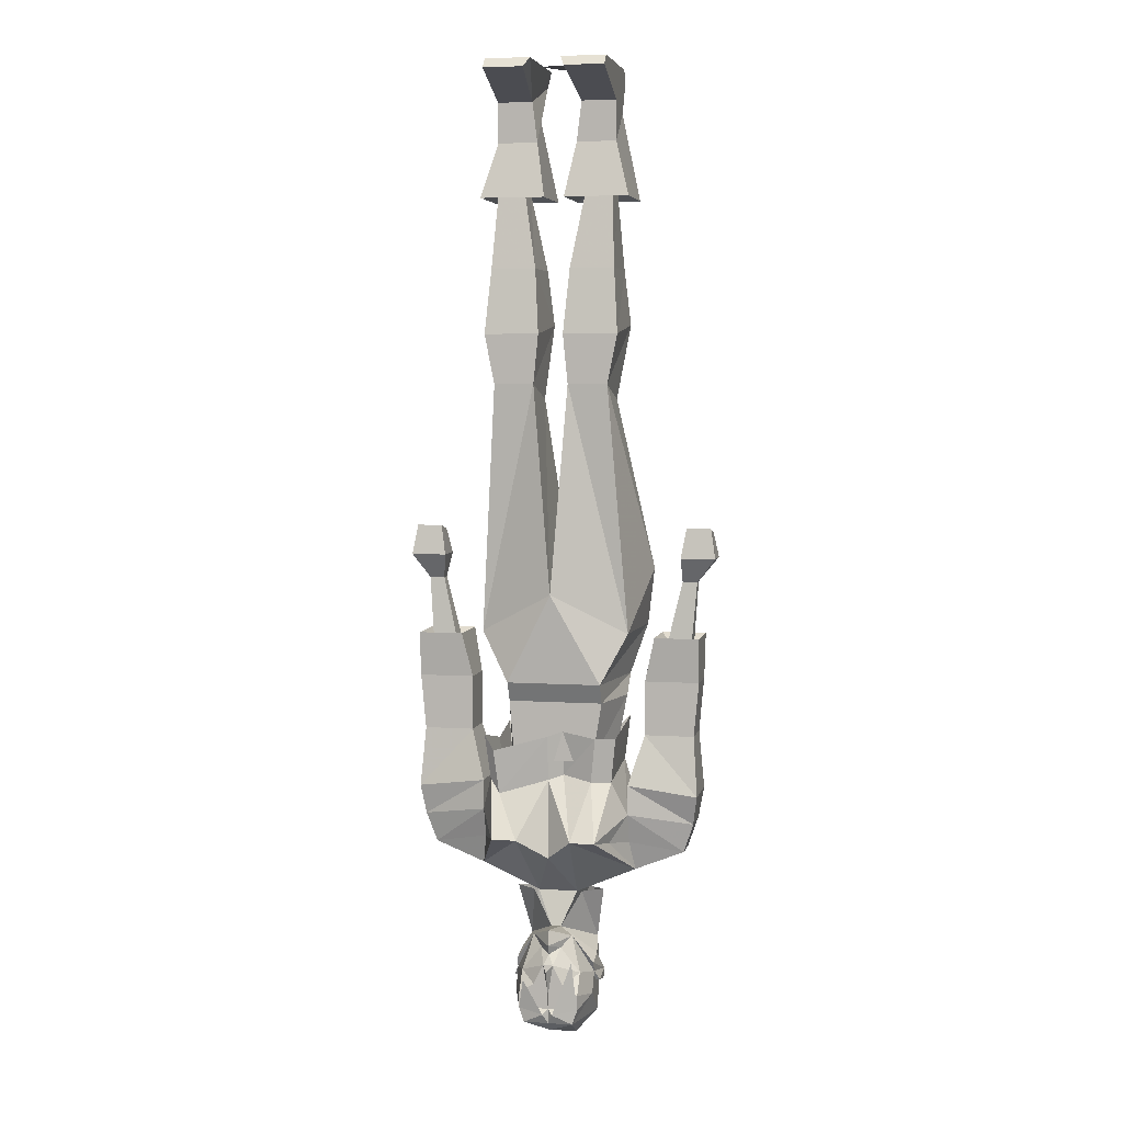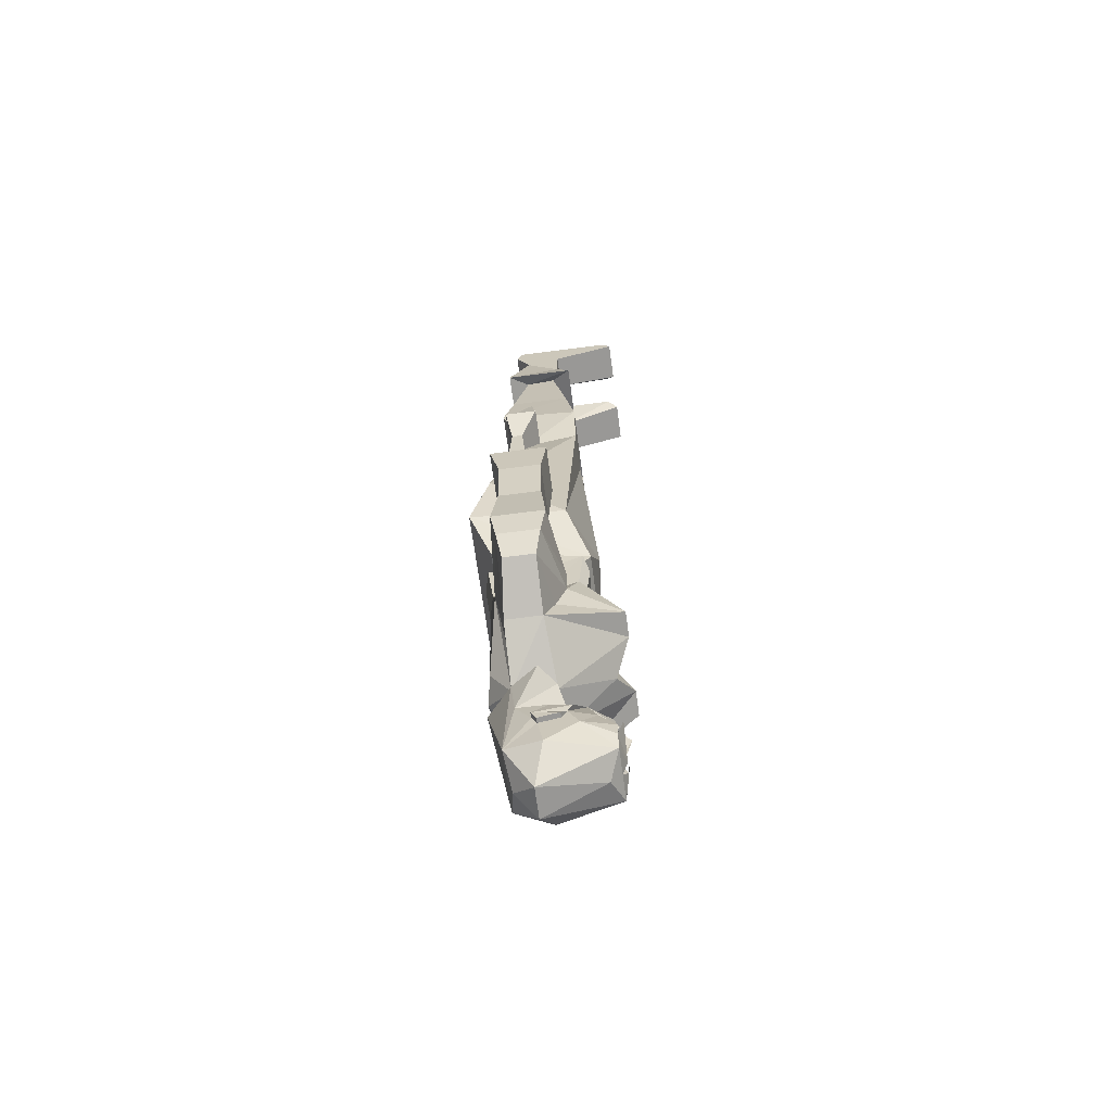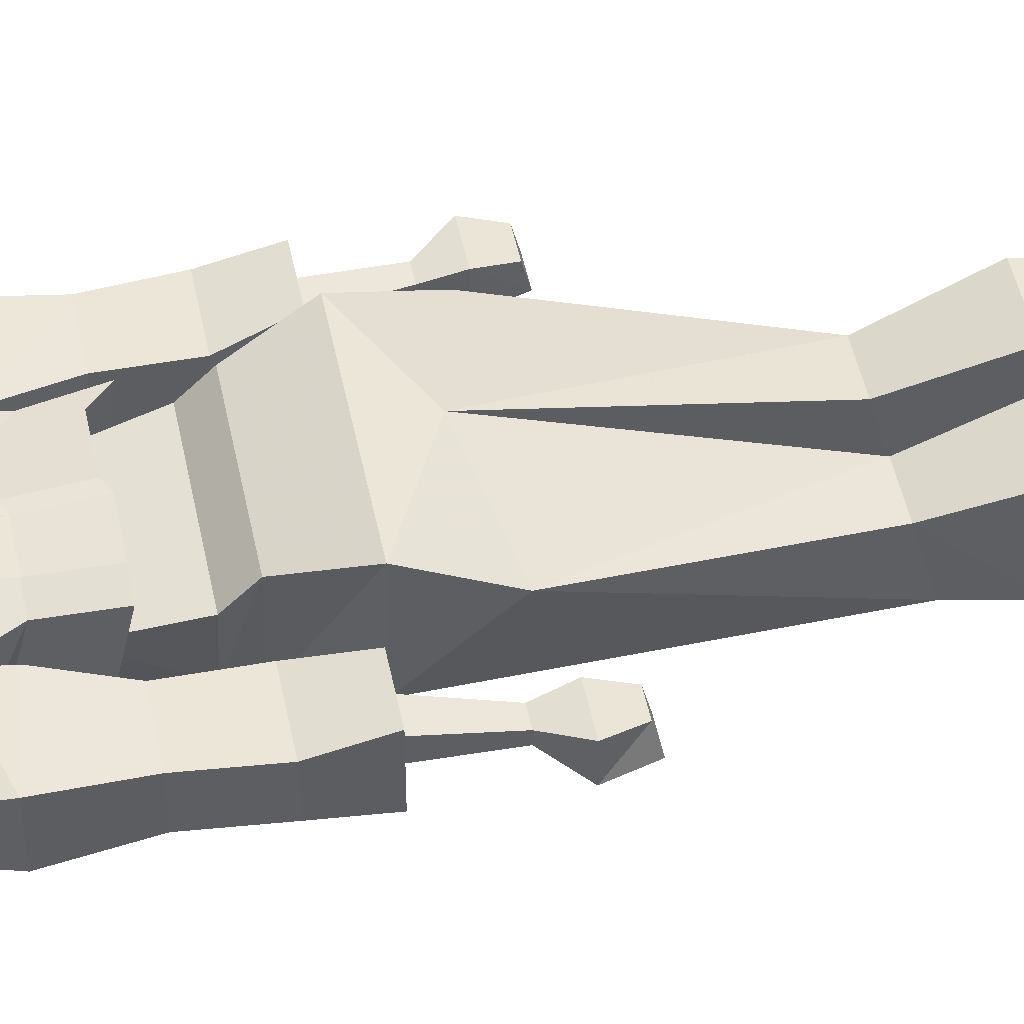
<metadata>
{"format":"obj","ext":"obj","renderer":"f3d","projection":"perspective","resolution":1024,"background":"white","views":[{"elev":5.2,"azim":-168.2,"up":"+Y"},{"elev":-66.4,"azim":97.5,"up":"+Y"},{"elev":48.6,"azim":78.6,"up":"+Z"}]}
</metadata>
<code>
v -0.04688 -1.312 0.03906
v -0.07031 -1.305 0
v -0.05469 -1.391 0.03125
v -0.04688 -1.484 0.04688
v 0 -1.305 0.07812
v 0.04688 -1.484 0.04688
v 0.04688 -1.312 0.03906
v 0.05469 -1.391 0.03125
v 0.07031 -1.305 0
v 0.03906 -1.305 -0.02344
v 0.007812 -1.359 -0.03906
v 0.0625 -1.406 -0.01562
v 0.0625 -1.414 -0.04688
v 0.03125 -1.367 -0.0625
v 0 -1.352 -0.09375
v -0.007812 -1.359 -0.03906
v -0.03125 -1.305 -0.02344
v 0.03125 -1.305 -0.02344
v 0.01562 -1.359 0.02344
v 0.03906 -1.312 0.03906
v -0.01562 -1.359 0.02344
v -0.01562 -1.375 0.02344
v 0.01562 -1.375 0.02344
v -0.03906 -1.305 -0.02344
v 0.07031 -1.445 -0.03125
v 0.07031 -1.438 0.007812
v 0.07031 -1.453 0
v 0.0625 -1.453 0
v 0.0625 -1.445 -0.03125
v 0.0625 -1.43 -0.03906
v 0.0625 -1.438 0.007812
v 0.0625 -1.5 -0.007812
v 0.0625 -1.461 -0.05469
v 0.04688 -1.422 -0.07812
v -0.07031 -1.453 0
v -0.07031 -1.438 0.007812
v -0.07031 -1.445 -0.03125
v -0.0625 -1.453 0
v -0.0625 -1.438 0.007812
v -0.0625 -1.406 -0.01562
v -0.0625 -1.414 -0.04688
v -0.0625 -1.43 -0.03906
v -0.0625 -1.445 -0.03125
v -0.0625 -1.5 -0.007812
v -0.03125 -1.367 -0.0625
v -0.04688 -1.422 -0.07812
v -0.0625 -1.461 -0.05469
v -0.03906 -1.5 -0.1016
v -0.02344 -1.547 0.007812
v 0 -1.516 0.03906
v 0.02344 -1.547 0.007812
v 0.03906 -1.5 -0.1016
v 0.04688 -1.477 -0.1016
v 0.04688 -1.453 -0.1016
v 0.02344 -1.438 -0.1016
v 0.007812 -1.406 -0.1016
v 0.01562 -1.383 -0.07812
v 0 -1.375 -0.1016
v 0 -1.391 -0.09375
v -0.01562 -1.383 -0.07812
v -0.007812 -1.406 -0.1016
v -0.02344 -1.438 -0.1016
v -0.04688 -1.453 -0.1016
v -0.04688 -1.477 -0.1016
v -0.007812 -1.484 -0.1094
v 0 -1.5 -0.1016
v 0 -1.516 -0.08594
v 0.02344 -1.445 -0.1016
v 0 -1.453 -0.1016
v 0.01562 -1.469 -0.1016
v 0.01562 -1.477 -0.1016
v 0 -1.477 -0.1016
v -0.01562 -1.477 -0.1016
v -0.01562 -1.469 -0.1016
v -0.02344 -1.445 -0.1016
v 0 -1.414 -0.1172
v 0 -1.445 -0.1094
v 0.007812 -1.484 -0.1094
v 0.03906 -1.43 -0.1094
v -0.03906 -1.398 -0.1094
v 0.08594 -1.086 0.02344
v 0.0625 -1.086 -0.0625
v 0.07031 -0.9922 -0.0625
v 0.09375 -0.9922 0.03906
v -0.08594 -1.086 0.02344
v -0.1016 -0.9922 0.03906
v -0.0625 -1.086 -0.0625
v -0.07812 -0.9922 -0.0625
v -0.07812 -0.9609 -0.07812
v 0.07031 -0.9609 -0.07812
v 0.09375 -0.9609 0.07031
v -0.1016 -0.9609 0.07031
v -0.125 -0.8828 0.1016
v -0.1172 -0.8828 -0.04688
v 0 -0.8203 -0.08594
v 0.1172 -0.8828 -0.04688
v 0.125 -0.8828 0.1016
v 0 -1.273 0.07812
v -0.03906 -1.312 0.03906
v 0.03906 -1.258 0.07031
v 0.007812 -1.117 0.07031
v -0.03906 -1.258 0.07031
v -0.1172 -1.172 0.05469
v -0.07812 -1.266 0.03906
v -0.125 -1.266 0.03906
v 0 -1.234 -0.1016
v -0.03906 -1.203 -0.125
v 0.007812 -1.117 -0.0625
v 0.04688 -1.203 -0.125
v 0.125 -1.266 -0.01562
v 0.125 -1.266 0.03906
v 0.07812 -1.266 0.03906
v 0.1172 -1.172 0.05469
v 0.0625 -1.117 0.07031
v 0.04688 -1.117 0.07031
v 0.04688 -1.047 0.07812
v 0.007812 -1.047 0.07812
v -0.007812 -1.125 0.07031
v -0.07031 -1.125 0.0625
v -0.09375 -1.102 0.0625
v -0.1172 -1.172 -0.04688
v -0.1172 -1.125 -0.04688
v -0.1172 -1.125 0.04688
v -0.2266 -1.141 0.04688
v -0.2188 -1.188 0.03906
v -0.1172 -1.219 0.04688
v -0.2031 -1.234 0.03125
v -0.125 -1.266 -0.01562
v -0.07812 -1.203 -0.125
v -0.0625 -1.117 -0.07031
v -0.01562 -1.109 -0.05469
v -0.01562 -1.039 -0.0625
v 0.007812 -1.047 -0.07031
v 0.08594 -1.141 -0.07031
v 0.08594 -1.203 -0.125
v 0.1016 -1.211 -0.07812
v 0.1172 -1.219 -0.03125
v 0.2031 -1.234 -0.01562
v 0.2031 -1.234 0.03125
v 0.2188 -1.188 0.03906
v 0.1172 -1.219 0.04688
v 0.2266 -1.141 0.04688
v 0.1172 -1.125 0.04688
v 0.1172 -1.125 -0.04688
v 0.1172 -1.172 -0.04688
v 0.09375 -1.117 0.0625
v 0.1016 -1.047 0.07031
v 0.07031 -1.047 0.07812
v 0.2188 -1.188 -0.02344
v -0.1172 -1.219 -0.03125
v -0.09375 -1.211 -0.07812
v -0.09375 -1.117 -0.0625
v -0.1016 -1.047 -0.07031
v -0.07031 -1.047 -0.07812
v 0.1016 -1.117 -0.0625
v 0.09375 -1.133 0
v 0.1016 -1.062 0
v -0.1016 -1.031 0.07031
v 0.09375 -1.07 -0.07812
v 0.1094 -1.047 -0.07031
v -0.07812 -1.055 0.07031
v -0.007812 -1.055 0.07812
v 0.1719 -0.9062 0
v 0.1719 -0.9062 0.03125
v 0.1953 -0.8047 0.02344
v 0.1953 -0.8047 0.007812
v 0.2109 -0.9062 0
v 0.2266 -0.8906 -0.03125
v 0.1562 -0.8906 -0.03125
v 0.1562 -0.8906 0.05469
v 0.2109 -0.9062 0.03125
v 0.2188 -0.8047 0.02344
v 0.2422 -0.7656 0.03125
v 0.1875 -0.7656 0.03125
v 0.1875 -0.7656 -0.01562
v 0.2188 -0.8047 0.007812
v 0.2266 -0.8906 0.05469
v 0.2266 -0.9609 0.03906
v 0.2266 -0.9609 -0.02344
v 0.1406 -0.9609 -0.02344
v 0.1406 -0.9609 0.03906
v 0.2422 -0.7656 -0.01562
v 0.2266 -0.7266 0.02344
v 0.1953 -0.7266 0.02344
v 0.1953 -0.7188 -0.007812
v 0.2344 -0.7188 -0.007812
v -0.2109 -0.9062 0.03125
v -0.1719 -0.9062 0.03125
v -0.1953 -0.8047 0.02344
v -0.2188 -0.8047 0.02344
v -0.2109 -0.9062 0
v -0.2266 -0.8906 0.05469
v -0.1562 -0.8906 0.05469
v -0.1719 -0.9062 0
v -0.1953 -0.8047 0.007812
v -0.1953 -0.7656 -0.01562
v -0.1953 -0.7656 0.03125
v -0.25 -0.7656 0.03125
v -0.2188 -0.8047 0.007812
v -0.1562 -0.8906 -0.03125
v -0.2266 -0.8906 -0.03125
v -0.2266 -0.9609 0.03906
v -0.1406 -0.9609 0.03906
v -0.1406 -0.9609 -0.02344
v -0.25 -0.7656 -0.01562
v -0.2031 -0.7188 -0.007812
v -0.2031 -0.7266 0.02344
v -0.2422 -0.7266 0.02344
v -0.2422 -0.7188 -0.007812
v 0.2266 -1.141 -0.03125
v 0.1406 -1.047 -0.02344
v 0.2188 -1.047 -0.02344
v 0.2188 -1.047 0.03906
v -0.2188 -1.188 -0.02344
v -0.2031 -1.234 -0.01562
v -0.2266 -1.141 -0.03906
v -0.1406 -1.047 -0.02344
v -0.1406 -1.047 0.03906
v -0.2188 -1.047 0.03906
v -0.2188 -1.047 -0.02344
v -0.2266 -0.9609 -0.02344
v 0.1406 -1.047 0.03906
v -0.1406 -0.7891 0.07031
v -0.08594 -0.4922 -0.0625
v -0.02344 -0.4922 -0.0625
v 0 -0.8203 0.1016
v 0.03125 -0.5156 0.02344
v 0.03125 -0.4922 -0.0625
v 0.09375 -0.4922 -0.0625
v 0.1406 -0.7891 0.07031
v -0.08594 -0.5156 0.02344
v -0.1016 -0.3984 0.0625
v -0.1016 -0.4141 -0.0625
v -0.01562 -0.4141 -0.0625
v -0.02344 -0.5156 0.02344
v -0.01562 -0.3984 0.0625
v -0.02344 -0.3125 0.04688
v -0.09375 -0.3125 0.04688
v -0.09375 -0.3125 -0.04688
v -0.02344 -0.3125 -0.04688
v 0.09375 -0.5156 0.02344
v 0.02344 -0.3984 0.0625
v 0.02344 -0.4141 -0.0625
v 0.1094 -0.4141 -0.0625
v 0.1094 -0.3984 0.0625
v 0.1016 -0.3125 0.04688
v 0.03125 -0.3125 0.04688
v 0.1016 -0.3125 -0.04688
v 0.09375 -0.1797 -0.02344
v 0.09375 -0.1875 0.02344
v 0.05469 -0.1875 0.02344
v 0.03125 -0.3125 -0.04688
v 0.05469 -0.1797 -0.02344
v 0.01562 -0.2031 -0.05469
v 0.1172 -0.2031 -0.05469
v 0.1172 -0.2031 0.05469
v 0.01562 -0.2031 0.05469
v -0.04688 -0.1797 -0.02344
v -0.08594 -0.1797 -0.02344
v -0.1172 -0.2031 -0.05469
v -0.01562 -0.2031 -0.05469
v -0.04688 -0.1875 0.02344
v -0.08594 -0.1875 0.02344
v -0.1172 -0.2031 0.05469
v -0.09375 -0.1172 -0.03125
v -0.03125 -0.1172 -0.03125
v -0.01562 -0.2031 0.05469
v -0.03906 -0.07031 0.02344
v -0.09375 -0.07031 0.02344
v -0.09375 -0.02344 0.04688
v -0.09375 -0.05469 -0.03125
v -0.03906 -0.05469 -0.03125
v -0.03125 -0.02344 0.04688
v 0.02344 0 0.03906
v 0.09375 0 0.03906
v 0.09375 0 -0.1172
v 0.02344 0 -0.1172
v 0.03906 -0.05469 -0.03125
v 0.03125 -0.02344 0.04688
v 0.09375 -0.02344 0.04688
v 0.09375 -0.05469 -0.03125
v 0.09375 -0.01562 -0.1328
v 0.03125 -0.01562 -0.1328
v 0.03125 -0.1172 -0.03125
v 0.03906 -0.07031 0.02344
v 0.09375 -0.07031 0.02344
v 0.09375 -0.1172 -0.03125
v -0.09375 0 0.03906
v -0.02344 0 0.03906
v -0.02344 0 -0.1172
v -0.09375 0 -0.1172
v -0.03125 -0.01562 -0.1328
v -0.09375 -0.01562 -0.1328
v 0.03125 0 -0.02344
v -0.03125 0 -0.02344
v 0 0 0.02344
f 1 2 3
f 1 3 4
f 1 4 5
f 5 4 6
f 5 6 7
f 7 6 8
f 7 8 9
f 9 8 10
f 10 8 11
f 11 8 12
f 16 3 24
f 24 3 2
f 28 31 6
f 28 6 32
f 28 32 29
f 29 32 33
f 29 33 30
f 30 33 34
f 30 34 14
f 30 14 13
f 38 43 44
f 38 44 4
f 38 4 39
f 39 4 3
f 39 3 40
f 40 3 16
f 41 45 42
f 42 45 46
f 42 46 47
f 42 47 43
f 43 47 44
f 44 47 48
f 44 48 49
f 44 49 4
f 4 49 50
f 4 50 6
f 6 50 51
f 6 51 32
f 32 51 52
f 32 52 33
f 33 52 53
f 33 53 54
f 33 54 34
f 46 63 47
f 47 63 64
f 47 64 48
f 48 64 65
f 48 65 66
f 48 66 67
f 48 67 49
f 49 67 51
f 49 51 50
f 65 72 66
f 66 72 78
f 66 78 52
f 66 52 67
f 67 52 51
f 6 31 8
f 8 31 12
f 78 53 52
f 53 78 79
f 65 64 80
f 11 12 13
f 11 13 14
f 11 14 15
f 11 15 16
f 11 16 17
f 11 17 18
f 11 18 19
f 19 18 20
f 19 20 21
f 19 21 22
f 19 22 23
f 25 26 27
f 25 27 28
f 25 28 29
f 25 29 30
f 25 30 26
f 26 30 13
f 26 13 12
f 26 12 31
f 26 31 27
f 27 31 28
f 35 36 37
f 35 37 38
f 35 38 39
f 35 39 36
f 36 39 40
f 36 40 41
f 36 41 42
f 36 42 37
f 37 42 43
f 37 43 38
f 40 16 41
f 41 16 45
f 34 54 55
f 34 55 56
f 34 56 57
f 34 57 14
f 14 57 58
f 14 58 15
f 15 58 45
f 15 45 16
f 56 59 57
f 58 60 45
f 45 60 46
f 46 60 61
f 46 61 62
f 46 62 63
f 68 69 55
f 68 55 54
f 69 70 71
f 69 71 72
f 69 72 73
f 69 73 74
f 69 75 62
f 69 62 61
f 69 61 76
f 69 76 77
f 69 77 72
f 69 72 77
f 69 77 76
f 69 76 56
f 69 56 55
f 63 74 73
f 63 73 64
f 64 73 65
f 65 73 72
f 63 62 75
f 71 70 54
f 71 54 53
f 71 53 78
f 71 78 72
f 59 56 61
f 59 61 60
f 81 82 83
f 81 83 84
f 81 84 85
f 85 84 86
f 85 86 87
f 87 86 88
f 87 88 82
f 82 88 83
f 99 17 16
f 99 16 21
f 99 21 20
f 106 18 17
f 163 164 165
f 163 165 166
f 163 166 167
f 164 171 172
f 164 172 165
f 165 172 173
f 165 173 174
f 165 174 175
f 165 175 166
f 166 175 176
f 166 176 167
f 167 176 171
f 171 176 172
f 172 176 173
f 173 176 182
f 173 182 183
f 173 183 174
f 174 183 184
f 174 184 185
f 174 185 175
f 175 185 182
f 175 182 176
f 185 186 182
f 182 186 183
f 183 186 184
f 184 186 185
f 187 188 189
f 187 189 190
f 187 190 191
f 188 194 189
f 189 194 195
f 189 195 196
f 189 196 197
f 189 197 198
f 189 198 190
f 190 198 199
f 190 199 191
f 191 199 194
f 199 195 194
f 195 199 196
f 196 199 205
f 196 205 206
f 196 206 197
f 197 206 207
f 197 207 208
f 197 208 198
f 198 208 205
f 198 205 199
f 206 205 209
f 206 209 207
f 207 209 208
f 208 209 205
f 57 59 58
f 58 59 60
f 68 54 69
f 54 70 69
f 69 74 63
f 69 63 75
f 83 88 89
f 83 89 90
f 83 90 91
f 83 91 84
f 83 84 86
f 83 86 88
f 88 86 92
f 88 92 89
f 91 92 84
f 84 92 86
f 89 92 93
f 89 93 94
f 89 94 95
f 89 95 90
f 90 95 96
f 90 96 97
f 90 97 91
f 91 97 92
f 93 223 94
f 94 223 224
f 94 224 225
f 94 225 95
f 95 225 226
f 95 226 227
f 95 227 228
f 95 228 96
f 96 228 229
f 96 229 230
f 96 230 97
f 97 230 226
f 97 226 93
f 97 93 92
f 226 223 93
f 223 226 231
f 223 231 224
f 225 235 226
f 226 235 231
f 230 227 226
f 227 230 241
f 229 241 230
f 98 99 20
f 98 20 100
f 98 100 101
f 98 101 102
f 98 102 99
f 99 102 103
f 99 103 104
f 99 104 105
f 99 105 17
f 106 17 107
f 106 107 108
f 106 108 109
f 106 109 18
f 18 109 110
f 18 110 20
f 20 110 111
f 20 111 112
f 20 112 113
f 20 113 100
f 100 113 114
f 100 114 115
f 100 115 101
f 101 118 102
f 102 118 119
f 102 119 103
f 103 119 120
f 103 120 121
f 103 121 122
f 103 122 123
f 103 123 124
f 103 124 125
f 103 125 126
f 103 126 104
f 104 126 105
f 105 126 125
f 105 125 127
f 105 127 128
f 105 128 17
f 17 128 107
f 107 128 129
f 107 129 130
f 107 130 131
f 107 131 108
f 108 134 109
f 109 134 135
f 109 135 110
f 110 135 136
f 110 136 137
f 110 137 138
f 110 138 139
f 110 139 111
f 111 139 140
f 111 140 141
f 111 141 112
f 112 141 113
f 113 141 140
f 113 140 142
f 113 142 143
f 113 143 144
f 113 144 145
f 113 145 146
f 113 146 114
f 135 145 136
f 136 145 137
f 137 145 138
f 138 145 149
f 138 149 140
f 138 140 139
f 128 150 151
f 128 151 129
f 129 151 121
f 129 121 152
f 129 152 130
f 134 155 135
f 135 155 145
f 145 155 156
f 145 156 146
f 152 121 120
f 210 149 144
f 210 142 149
f 149 142 140
f 214 122 121
f 214 121 215
f 214 215 125
f 214 125 124
f 214 124 216
f 214 216 122
f 215 127 125
f 127 215 128
f 128 215 150
f 150 215 121
f 150 121 151
f 149 145 144
f 101 115 116
f 101 116 117
f 101 117 118
f 108 131 132
f 108 132 133
f 108 133 134
f 114 146 147
f 114 147 148
f 114 148 115
f 115 148 116
f 130 152 153
f 130 153 154
f 130 154 131
f 131 154 132
f 146 156 157
f 146 157 147
f 152 120 158
f 152 158 153
f 134 133 159
f 134 159 155
f 155 159 160
f 155 160 156
f 156 160 157
f 120 119 161
f 120 161 158
f 119 118 162
f 119 162 161
f 118 117 162
f 210 144 211
f 210 211 212
f 210 212 213
f 210 213 142
f 122 216 217
f 122 217 123
f 123 217 218
f 123 218 219
f 123 219 124
f 124 219 216
f 216 219 220
f 216 220 217
f 213 222 143
f 213 143 142
f 143 222 211
f 143 211 144
f 163 167 168
f 163 168 169
f 163 169 164
f 164 169 170
f 164 170 171
f 167 171 168
f 168 171 177
f 168 177 178
f 168 178 179
f 168 179 180
f 168 180 169
f 169 180 170
f 170 180 181
f 170 181 178
f 170 178 177
f 170 177 171
f 187 191 192
f 187 192 188
f 188 192 193
f 188 193 194
f 191 194 200
f 191 200 201
f 191 201 192
f 192 201 202
f 192 202 193
f 193 202 203
f 193 203 204
f 193 204 200
f 193 200 194
f 221 202 201
f 221 201 204
f 204 201 200
f 217 220 221
f 217 221 204
f 217 204 218
f 218 204 203
f 218 203 219
f 218 219 202
f 218 202 203
f 203 202 219
f 219 202 220
f 219 220 221
f 219 221 202
f 202 221 220
f 178 181 222
f 178 222 213
f 178 213 179
f 179 213 212
f 179 212 180
f 180 212 211
f 180 211 181
f 180 181 222
f 180 222 211
f 211 222 181
f 224 231 232
f 224 232 233
f 224 233 234
f 224 234 225
f 225 234 235
f 231 235 232
f 232 235 236
f 234 236 235
f 227 241 242
f 227 242 228
f 228 242 243
f 228 243 244
f 228 244 229
f 229 244 241
f 241 245 242
f 244 245 241
f 232 236 237
f 232 237 238
f 232 238 233
f 233 238 239
f 233 239 234
f 234 239 240
f 234 240 236
f 242 245 246
f 242 246 247
f 242 247 245
f 245 247 246
f 245 244 248
f 245 248 246
f 247 252 243
f 247 243 242
f 247 242 252
f 252 242 243
f 240 237 236
f 252 248 244
f 252 244 243
f 246 248 249
f 246 249 250
f 246 250 251
f 246 251 247
f 247 251 252
f 249 248 252
f 249 252 253
f 251 253 252
f 258 240 239
f 258 239 259
f 258 262 237
f 258 237 240
f 237 262 263
f 237 263 238
f 238 263 239
f 239 263 259
f 249 253 254
f 249 254 255
f 249 255 250
f 250 255 256
f 250 256 251
f 251 256 257
f 251 257 253
f 258 259 260
f 258 260 261
f 258 261 262
f 259 263 264
f 259 264 260
f 260 264 265
f 260 265 261
f 261 265 266
f 261 266 267
f 261 267 262
f 262 267 263
f 263 267 264
f 264 267 268
f 264 268 269
f 264 269 265
f 265 269 270
f 265 270 271
f 265 271 266
f 266 271 272
f 266 272 273
f 266 273 268
f 266 268 267
f 274 275 276
f 274 276 277
f 274 277 278
f 274 278 279
f 274 279 275
f 275 279 280
f 275 280 281
f 275 281 276
f 276 281 282
f 276 282 283
f 276 283 277
f 277 283 278
f 278 283 282
f 278 282 281
f 278 281 284
f 278 284 279
f 279 284 285
f 279 285 280
f 280 285 286
f 280 286 287
f 280 287 281
f 281 287 284
f 284 287 254
f 284 254 257
f 284 257 285
f 285 257 256
f 285 256 286
f 286 256 287
f 287 256 255
f 287 255 254
f 288 289 290
f 288 290 291
f 288 291 271
f 288 271 270
f 288 270 273
f 288 273 289
f 289 273 272
f 289 272 290
f 290 272 292
f 290 292 291
f 291 292 293
f 291 293 271
f 271 293 272
f 272 293 292
f 294 295 296
f 253 257 254
f 270 269 268
f 270 268 273

</code>
